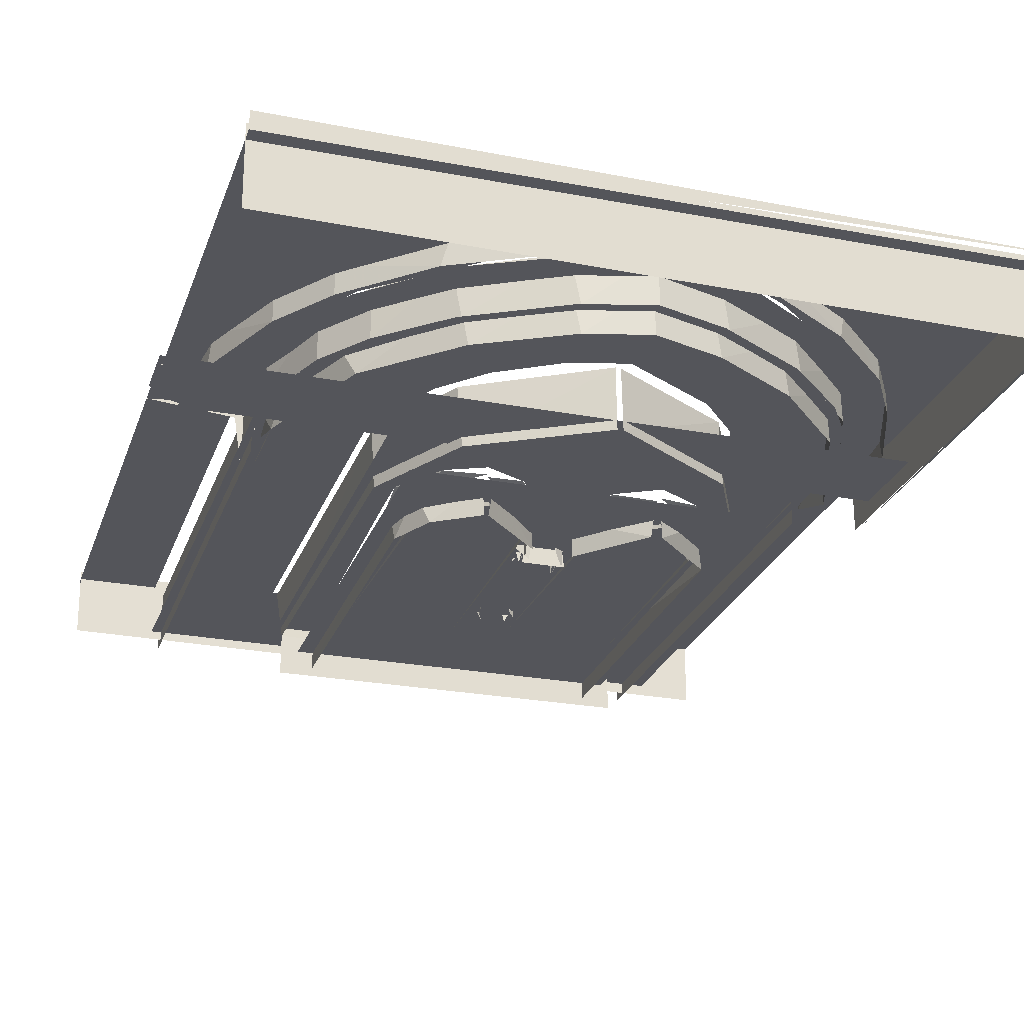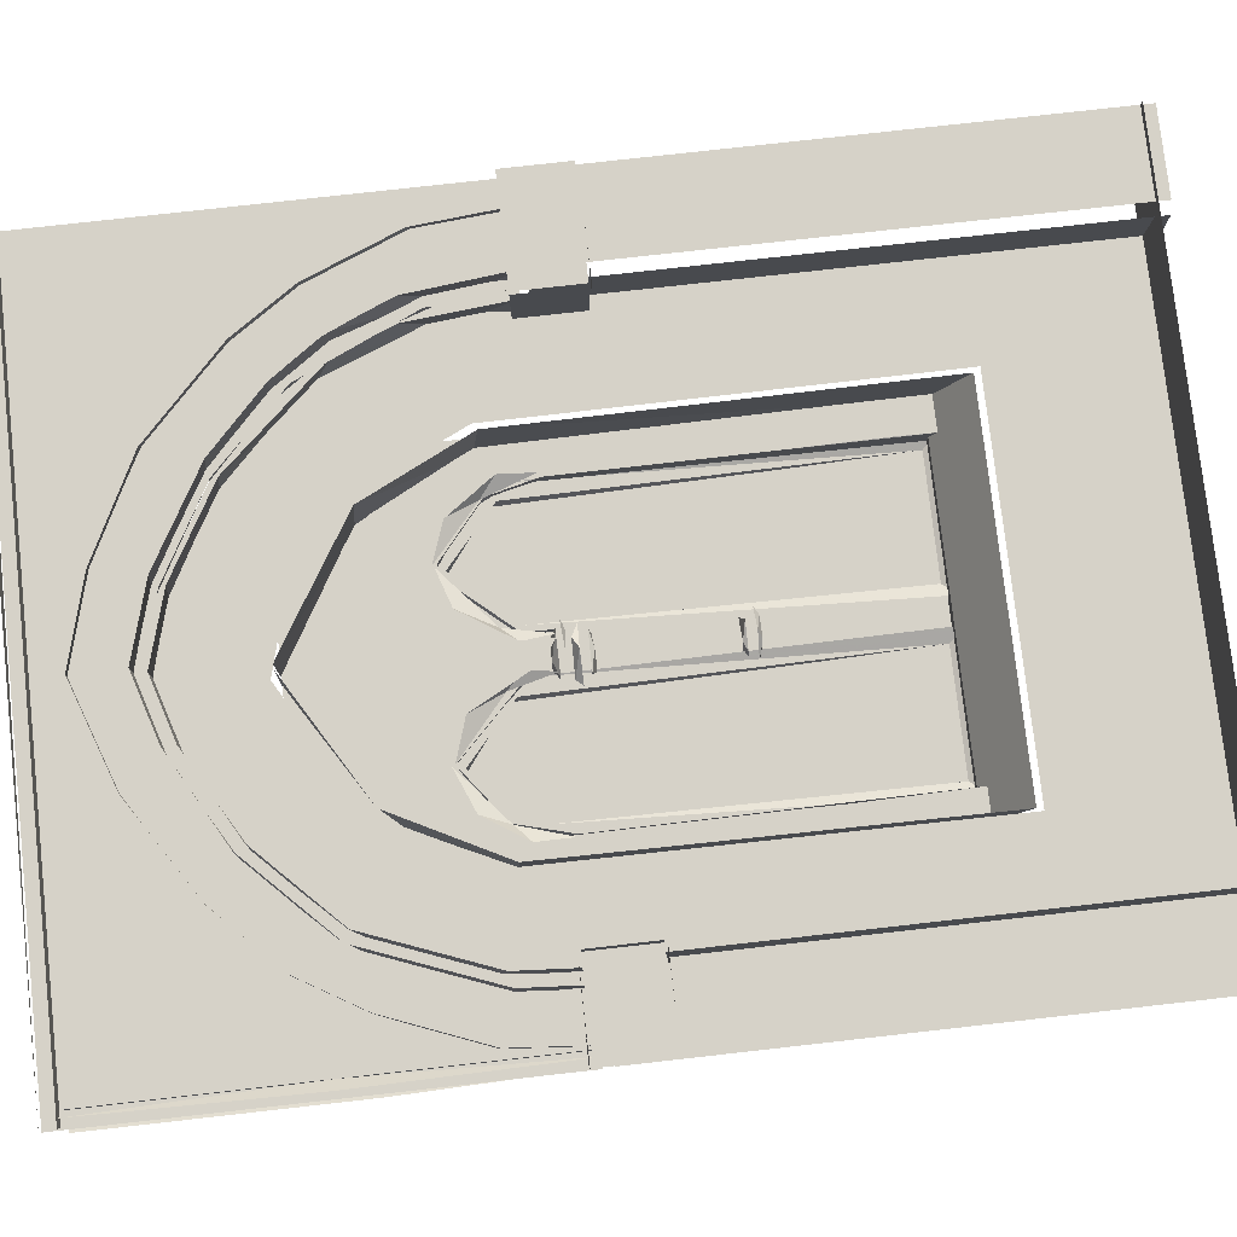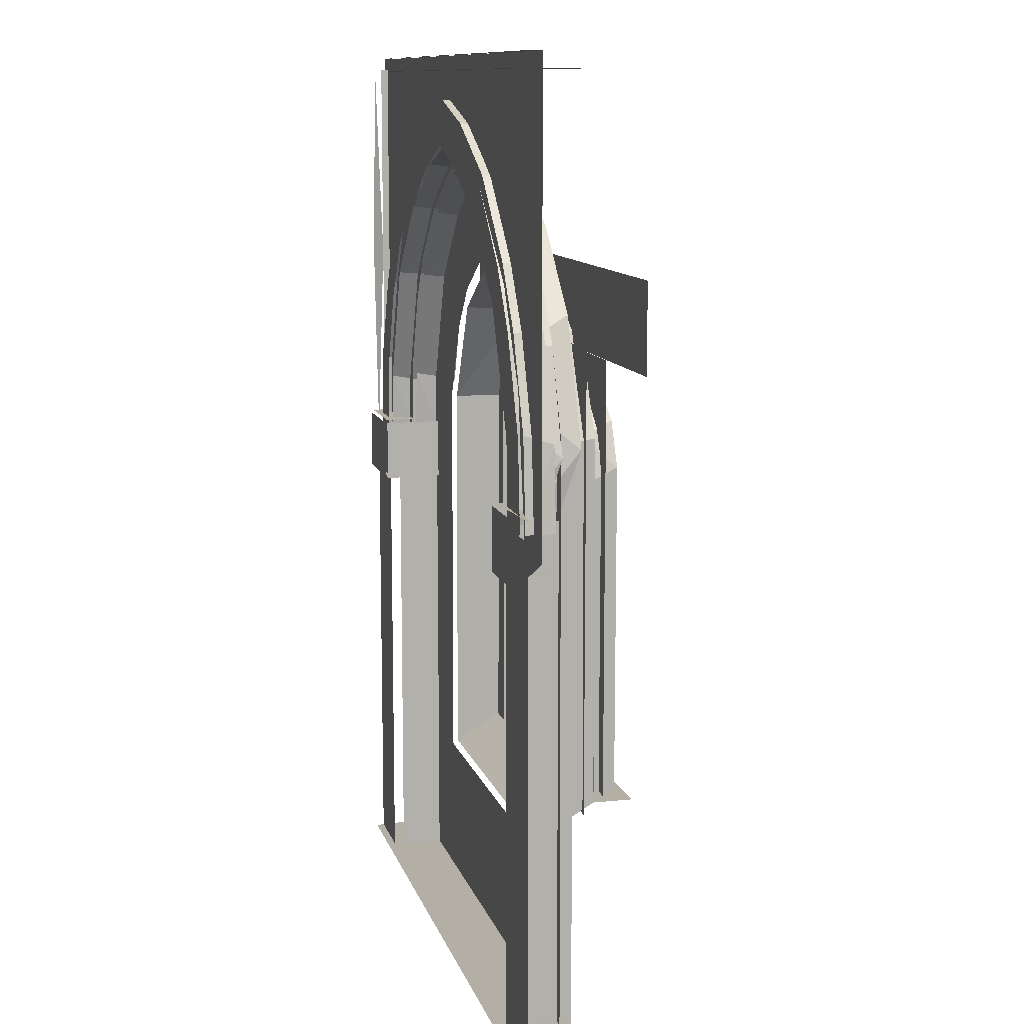
<metadata>
{"format":"obj","ext":"obj","renderer":"f3d","projection":"perspective","resolution":1024,"background":"white","views":[{"elev":-25.0,"azim":162.9,"up":"+Z"},{"elev":77.8,"azim":-96.4,"up":"+Z"},{"elev":11.1,"azim":75.8,"up":"+Y"}]}
</metadata>
<code>
g
v 3311 2555 -5009
v 2999 2379 -5009
v 2859 2028 -5009
v 3116 2475 -5009
v 3717 1947 -5074
v 3717 1947 -4981
v 3720 2045 -4983
v 3717 2042 -5074
v 3738 1943 -5075
v 3749 1943 -5007
v 3719 1945 -4983
v 3722 2046 -4982
v 3738 2046 -5075
v 3748 2046 -5007
v 3720 2042 -4978
v 3718 1947 -4980
v 3723 1943 -4982
v 3799 2032 -5030
v 3789 2156 -5030
v 3731 2101 -5031
v 3730 2029 -5031
v 3324 2516 -5030
v 3422 2488 -5030
v 3439 2541 -5030
v 3324 2573 -5030
v 3421 2485 -5032
v 3548 2417 -5030
v 3573 2472 -5030
v 3546 2414 -5032
v 3630 2335 -5033
v 3680 2368 -5030
v 3653 2314 -5030
v 3737 2284 -5030
v 3729 2146 -5030
v 2865 2028 -5030
v 2918 2029 -5030
v 2915 2032 -5031
v 2879 2162 -5030
v 3192 2527 -5030
v 3225 2485 -5030
v 3226 2482 -5032
v 3063 2446 -5030
v 3103 2416 -5030
v 3105 2413 -5032
v 3019 2332 -5032
v 2977 2362 -5030
v 2970 2259 -5030
v 2926 2279 -5030
v 2927 2142 -5030
v 3729 2031 -5035
v 3729 2117 -5106
v 3725 2030 -5076
v 3323 2513 -5032
v 3323 2509 -5105
v 3413 2485 -5105
v 3425 2480 -5035
v 3540 2415 -5105
v 3657 2300 -5105
v 3680 2260 -5033
v 3716 2178 -5032
v 2923 2030 -5076
v 2922 2114 -5106
v 3223 2478 -5105
v 3234 2482 -5035
v 3111 2415 -5035
v 3100 2407 -5105
v 2994 2299 -5105
v 2998 2303 -5035
v 2939 2170 -5033
v 3829 2020 -4993
v 3823 2124 -4994
v 3752 2140 -4991
v 3751 2017 -4995
v 3323 2532 -4991
v 3423 2501 -4994
v 3444 2564 -4995
v 3323 2597 -4995
v 3427 2503 -4991
v 3446 2559 -4991
v 3561 2427 -4991
v 3563 2505 -4994
v 3588 2400 -4994
v 3587 2486 -4991
v 3671 2318 -4991
v 3703 2377 -4994
v 3701 2262 -4993
v 3761 2287 -4991
v 3737 2174 -4996
v 3802 2200 -4994
v 2837 2016 -4991
v 2893 2017 -4991
v 2899 2088 -4994
v 2852 2158 -4991
v 3237 2569 -4995
v 3220 2497 -4994
v 3184 2544 -4991
v 3048 2459 -4991
v 3121 2447 -4991
v 3062 2399 -4994
v 3000 2338 -4994
v 2956 2374 -4994
v 2954 2263 -4995
v 2902 2281 -4991
v 2904 2136 -4991
v 3752 2092 -4995
v 3752 2110 -5072
v 3748 2017 -5040
v 3754 2019 -4997
v 3833 2020 -5040
v 3824 2142 -5040
v 3821 2156 -4998
v 3324 2529 -4994
v 3322 2525 -5071
v 3418 2500 -5071
v 3430 2495 -4998
v 3456 2561 -5040
v 3323 2599 -5040
v 3323 2599 -4998
v 3421 2499 -5071
v 3446 2565 -4998
v 3552 2426 -5071
v 3528 2445 -4994
v 3585 2495 -4998
v 3596 2486 -5040
v 3557 2422 -5071
v 3562 2418 -4998
v 3633 2449 -4994
v 3647 2337 -5071
v 3647 2337 -4998
v 3706 2379 -4998
v 3706 2379 -5040
v 3700 2261 -5071
v 3766 2290 -4998
v 3766 2290 -5040
v 3736 2174 -4996
v 2842 2143 -4998
v 2844 2155 -5040
v 2831 2016 -5040
v 2831 2016 -4998
v 2895 2017 -4993
v 2899 2017 -5040
v 2902 2123 -5071
v 3187 2552 -5040
v 3177 2548 -4998
v 3228 2497 -4998
v 3222 2495 -5071
v 3216 2492 -5071
v 3049 2468 -5040
v 3093 2494 -4994
v 3122 2444 -4994
v 3092 2421 -5071
v 3029 2446 -4994
v 2951 2373 -5040
v 2974 2302 -5071
v 2897 2284 -5040
v 2897 2284 -4998
v 2978 2307 -4997
v 2951 2259 -5071
v 2861 2194 -4995
v 2916 2166 -4995
v 2877 2267 -5129
v 2877 2258 -5127
v 2877 2242 -5128
v 2877 2241 -5138
v 3585 2097 -5078
v 3583 2108 -5168
v 3589 1547 -5168
v 3589 1494 -5078
v 3326 2368 -5078
v 3317 2368 -5168
v 3325 2367 -5168
v 3384 2347 -5075
v 3503 2261 -5168
v 3508 2255 -5078
v 3533 2222 -5075
v 3054 1494 -5078
v 3054 1547 -5168
v 3060 2103 -5168
v 3059 2103 -5078
v 3318 2367 -5078
v 3260 2347 -5075
v 3141 2261 -5078
v 3135 2255 -5168
v 3114 2226 -5075
v 3594 1486 -5071
v 3591 2104 -5071
v 3386 2350 -5071
v 3305 2371 -5071
v 3474 2293 -5071
v 3470 2292 -5075
v 3533 2229 -5071
v 3051 2070 -5074
v 3049 1486 -5071
v 3169 2294 -5071
v 3174 2292 -5075
v 3111 2229 -5071
v 3067 2135 -5074
v 3054 1488 -5074
v 3589 1547 -5229
v 3054 1547 -5229
v 3301 2075 -5151
v 3306 2051 -5151
v 3336 2075 -5151
v 3337 2077 -5151
v 3318 2240 -5151
v 3040 2243 -5151
v 3193 2172 -5160
v 3253 2149 -5151
v 3090 2085 -5151
v 3040 2031 -5151
v 3092 2032 -5162
v 3384 2151 -5151
v 3442 2179 -5151
v 3596 2243 -5151
v 3596 2031 -5151
v 3547 2083 -5151
v 3546 2031 -5160
v 3040 1531 -5151
v 3097 1532 -5151
v 3089 2026 -5151
v 3294 2031 -5155
v 3342 2031 -5158
v 3547 2025 -5151
v 3539 1532 -5151
v 3192 2165 -5165
v 3206 2165 -5216
v 3198 2166 -5165
v 3278 2098 -5165
v 3289 2070 -5216
v 3287 2044 -5216
v 3287 2044 -5165
v 3092 2027 -5156
v 3100 2080 -5216
v 3118 2110 -5165
v 3190 2166 -5216
v 3430 2165 -5165
v 3348 2078 -5216
v 3438 2166 -5216
v 3348 2070 -5165
v 3445 2165 -5216
v 3539 1532 -5216
v 3539 2056 -5216
v 3446 2166 -5165
v 3508 2122 -5216
v 3520 2106 -5165
v 3523 2101 -5165
v 3540 2028 -5162
v 3349 2069 -5165
v 3343 2031 -5154
v 3349 2031 -5216
v 3287 2031 -5216
v 3097 1532 -5216
v 3132 2148 -5151
v 3131 2147 -5151
v 3090 2085 -5151
v 3497 2154 -5151
v 3499 2152 -5151
v 3547 2083 -5151
v 3288 1791 -5181
v 3289 1791 -5194
v 3300 1782 -5202
v 3336 1783 -5205
v 3352 1787 -5176
v 3342 1781 -5180
v 3348 1793 -5176
v 3334 1791 -5158
v 3319 1793 -5154
v 3308 1781 -5164
v 3308 1791 -5156
v 3296 1791 -5164
v 3291 1800 -5202
v 3299 1806 -5196
v 3294 1793 -5204
v 3344 1800 -5206
v 3342 1807 -5178
v 3333 1800 -5154
v 3308 1806 -5164
v 3294 1800 -5165
v 3301 1577 -5202
v 3298 1975 -5190
v 3303 1975 -5200
v 3298 1578 -5190
v 3303 1977 -5200
v 3336 1578 -5198
v 3336 1975 -5198
v 3341 1978 -5189
v 3334 1577 -5203
v 3340 1975 -5182
v 3340 1578 -5190
v 3335 1975 -5171
v 3335 1578 -5171
v 3328 1578 -5166
v 3328 1975 -5166
v 3319 1578 -5164
v 3317 1977 -5163
v 3310 1578 -5166
v 3301 1975 -5173
v 3292 1574 -5179
v 3303 1977 -5170
v 3298 1578 -5182
v 3296 1981 -5182
v 3299 1981 -5198
v 3336 1981 -5201
v 3342 1983 -5189
v 3342 1983 -5178
v 3336 1977 -5171
v 3329 1982 -5164
v 3321 1982 -5162
v 3309 1977 -5165
v 3297 1977 -5180
v 3296 1983 -5190
v 3294 1990 -5213
v 3337 1987 -5207
v 3350 1988 -5197
v 3319 1986 -5158
v 3294 1985 -5183
v 3283 1996 -5178
v 3288 1996 -5207
v 3350 1996 -5165
v 3342 1991 -5153
v 3335 1998 -5153
v 3306 1996 -5152
v 3290 1998 -5163
v 3278 2003 -5179
v 3297 2007 -5214
v 3347 2010 -5208
v 3348 1998 -5209
v 3355 1998 -5194
v 3355 2003 -5169
v 3319 2004 -5147
v 3288 2016 -5182
v 3285 2013 -5176
v 3350 2017 -5191
v 3349 2016 -5177
v 3335 2015 -5159
v 3321 2015 -5155
v 3289 2017 -5193
v 3295 2015 -5205
v 3295 2022 -5216
v 3345 2015 -5204
v 3352 2018 -5184
v 3342 2015 -5165
v 3320 2022 -5147
v 3290 2021 -5161
v 3306 2016 -5158
v 3283 2020 -5192
v 3342 2022 -5215
v 3362 2024 -5175
v 3352 2026 -5164
v 3305 2026 -5149
v 3290 2026 -5159
v 3286 2030 -5156
v 3291 2031 -5217
v 3340 2034 -5212
v 3359 2031 -5195
v 3344 2031 -5151
v 3303 2039 -5197
v 3338 2040 -5180
v 3310 2039 -5168
v 3299 1572 -5201
v 3308 1572 -5162
v 3321 1564 -5159
v 3340 1557 -5171
v 3344 1557 -5181
v 3345 1574 -5178
v 3339 1572 -5201
v 3294 1557 -5193
v 3294 1561 -5179
v 3308 1549 -5162
v 3330 1549 -5162
v 3344 1564 -5193
v 3339 1549 -5201
v 3299 1549 -5201
v 3752 1254 -5071
v 2891 1254 -5071
v 3054 1254 -5071
v 3751 1244 -4991
v 3751 2018 -4991
v 3744 2018 -4998
v 3737 2018 -5093
v 3737 1244 -5093
v 3744 1244 -4998
v 2922 2018 -4998
v 2915 1244 -4991
v 2922 1244 -4998
v 2929 1244 -5093
v 2929 2018 -5093
v 2940 1947 -5073
v 2939 2043 -5073
v 2940 2042 -4981
v 2938 1945 -4983
v 2938 1945 -5074
v 2909 1943 -5007
v 2919 1943 -5076
v 2914 2046 -5076
v 2934 2046 -4982
v 2906 2046 -5016
v 2936 1945 -4981
v 2937 2043 -4980
v 2934 1943 -4982
v 2814 2332 -4984
v 2810 2019 -4984
v 2828 2019 -5092
v 2828 2332 -5092
v 2828 2332 -4998
v 2828 2019 -4998
v 2819 2646 -4989
v 2808 2646 -4984
v 2828 2646 -5092
v 2877 2268 -5146
v 2912 2237 -5154
v 2912 2366 -5154
v 3791 1949 -5009
v 3747 2207 -5009
v 3668 2344 -5009
v 3511 2481 -5009
v 3596 1531 -5151
v 2821 2643 -5109
v 3540 1791 -5186
v 3109 1791 -5186
v 3540 2001 -5186
v 3109 2001 -5186
v 3543 2078 -5179
v 3520 2086 -5179
v 3529 1553 -5189
v 3548 1532 -5179
v 3515 2095 -5197
v 3508 2135 -5179
v 3449 2177 -5179
v 3439 2157 -5179
v 3434 2157 -5197
v 3391 2148 -5179
v 3342 2074 -5179
v 3361 2068 -5179
v 3359 2062 -5197
v 3339 1532 -5179
v 3358 1553 -5189
v 3296 2078 -5179
v 3273 2086 -5179
v 3282 1553 -5189
v 3301 1532 -5179
v 3268 2095 -5197
v 3261 2135 -5179
v 3202 2177 -5179
v 3192 2157 -5179
v 3187 2157 -5197
v 3144 2148 -5179
v 3095 2073 -5179
v 3114 2068 -5179
v 3112 2062 -5197
v 3092 1532 -5179
v 3111 1553 -5189
v 2809 1267 -5089
v 3563 1538 -5191
v 3562 2221 -5191
v 3066 2221 -5191
v 3066 1539 -5191
v 3719 1945 -5074
v 3722 1945 -4981
v 3718 2042 -4980
v 3722 2045 -4981
v 3717 2042 -4981
v 3720 2045 -5074
v 3723 2045 -4980
v 3720 1947 -4978
v 3723 1945 -4980
v 3731 2029 -5030
v 3680 2263 -5035
v 3714 2178 -5034
v 3016 2334 -5030
v 2975 2261 -5033
v 3324 2510 -5035
v 3324 2510 -5035
v 3323 2509 -5105
v 3550 2408 -5035
v 2923 2030 -5035
v 2930 2127 -5035
v 3827 2020 -4991
v 3816 2151 -4991
v 3755 2017 -4991
v 3323 2592 -4991
v 3323 2597 -4995
v 3654 2335 -4994
v 3701 2376 -4991
v 3700 2262 -4996
v 3763 2288 -4994
v 2834 2016 -4995
v 2841 2121 -4995
v 3218 2500 -4991
v 3163 2536 -4994
v 3013 2360 -4991
v 2956 2370 -4991
v 2949 2260 -4991
v 2893 2269 -4994
v 3746 2136 -5071
v 3833 2020 -4998
v 3323 2526 -4998
v 3323 2526 -4998
v 3322 2525 -5071
v 3322 2525 -5071
v 3323 2599 -5040
v 3323 2599 -4998
v 3647 2337 -5071
v 3700 2261 -5071
v 2899 2017 -4998
v 2898 2107 -5072
v 2906 2121 -4998
v 3039 2460 -4998
v 3098 2425 -4998
v 3086 2417 -5071
v 2951 2373 -4998
v 3001 2336 -5071
v 3585 2113 -5075
v 3589 1547 -5168
v 3589 1547 -5168
v 3589 1488 -5074
v 3589 1494 -5078
v 3591 1493 -5076
v 3592 1489 -5073
v 3322 2366 -5075
v 3322 2366 -5075
v 3054 1494 -5078
v 3051 1489 -5073
v 3050 1492 -5074
v 3054 1547 -5168
v 3054 1547 -5168
v 3052 2104 -5071
v 3194 2183 -5151
v 3196 2168 -5163
v 3254 2148 -5152
v 3385 2151 -5151
v 3442 2172 -5159
v 3441 2170 -5161
v 3544 2027 -5156
v 3097 1532 -5151
v 3096 2029 -5162
v 3294 2031 -5158
v 3335 2031 -5151
v 3539 1532 -5151
v 3290 2075 -5165
v 3116 2106 -5165
v 3358 2098 -5165
v 3349 2044 -5216
v 3349 2031 -5165
v 3285 1787 -5176
v 3343 1793 -5205
v 3348 1791 -5194
v 3344 1791 -5168
v 3319 1787 -5153
v 3298 1975 -5182
v 3297 1976 -5188
v 3303 1578 -5200
v 3335 1976 -5200
v 3340 1975 -5190
v 3341 1976 -5182
v 3340 1578 -5182
v 3330 1976 -5166
v 3321 1575 -5160
v 3319 1975 -5164
v 3310 1975 -5166
v 3301 1578 -5173
v 3339 1981 -5172
v 3310 1981 -5163
v 3302 1981 -5169
v 3288 1992 -5158
v 3284 2000 -5197
v 3354 2000 -5175
v 3322 1996 -5149
v 3334 2012 -5155
v 3296 2015 -5165
v 3281 2028 -5198
v 3280 2026 -5180
v 3286 2026 -5208
v 3348 2026 -5213
v 3358 2028 -5192
v 3357 2028 -5174
v 3339 2026 -5152
v 3322 2026 -5147
v 3298 1564 -5171
v 3330 1572 -5162
v 3737 2018 -5005
v 3737 1244 -5005
v 2915 2018 -4991
v 2929 1244 -5005
v 2929 2018 -5005
v 2940 2042 -5073
v 2939 2043 -4982
v 2938 2042 -4979
v 2940 1947 -4981
v 2938 1947 -4979
v 2937 1947 -4978
v 2934 1945 -4980
v 2937 2042 -4978
v 2934 2045 -4980
v 2810 2332 -4984
v 2819 2019 -4989
v 2813 2019 -5080
v 2828 2332 -5092
v 2828 2332 -4998
v 2828 2646 -4998
v 2828 2646 -5092
v 3796 2665 -5009
v 3874 1988 -5009
v 3874 2254 -5009
v 3874 2665 -5009
v 3874 2446 -5009
v 2806 2344 -5009
v 2806 2031 -5009
v 2806 2665 -5009
v 2806 2481 -5009
v 3874 1947 -4978
v 3874 2042 -4978
v 3874 1943 -4995
v 3874 2045 -4980
v 3874 2046 -4994
v 3874 1945 -4980
v 3873 2258 -5127
v 3873 2241 -5138
v 3873 2267 -5129
v 3874 1244 -4991
v 3874 2018 -4991
v 2806 2018 -4991
v 2806 1244 -4991
v 2806 2042 -4978
v 2806 1947 -4978
v 2806 1943 -4994
v 2806 2045 -4980
v 3873 2268 -5146
v 3873 2242 -5128
v 3873 2237 -5154
v 3873 2366 -5154
v 2806 2047 -5015
v 2806 1945 -4980
v 2806 2284 -5073
v 2806 2646 -5073
v 2806 2646 -4984
v 3874 2646 -4984
v 3874 2656 -4983
v 2806 2656 -4983
v 2806 2643 -4986
v 3874 2643 -5102
v 3874 2643 -4986
v 2806 1262 -4979
v 3874 1262 -4979
v 3874 1267 -5084
v 2807 1259 -4976
v 3874 1259 -4976
v 2807 1246 -4974
v 3874 1246 -4974
v 2806 2665 -4992
v 3874 2665 -5009
v 3874 2665 -4983
v 3749 2665 -5009
v 2806 2046 -4981
g u2NEBuild1
f 205 206 528
f 205 528 208
f 205 212 213
f 205 213 214
f 253 206 255
f 528 206 253
f 214 256 258
f 214 213 256
f 202 204 205
f 202 205 208
f 205 204 212
f 215 224 417
f 193 375 376
f 5 462 8
f 17 9 10
f 14 13 12
f 18 34 467
f 22 24 25
f 24 27 28
f 32 28 27
f 33 34 19
f 38 36 49
f 40 25 39
f 43 39 42
f 470 42 46
f 47 46 48
f 49 48 38
f 472 55 56
f 56 57 475
f 475 58 468
f 468 51 469
f 469 51 50
f 477 61 62
f 64 474 473
f 65 63 64
f 68 66 65
f 68 62 67
f 478 72 480
f 74 79 481
f 79 80 83
f 84 83 80
f 87 72 479
f 93 91 104
f 489 481 96
f 98 96 97
f 491 97 492
f 493 492 103
f 104 103 93
f 496 110 111
f 497 114 115
f 120 501 502
f 115 121 126
f 123 116 120
f 126 503 129
f 130 124 123
f 129 132 485
f 130 134 131
f 485 106 135
f 111 134 133
f 135 106 108
f 136 138 139
f 507 141 506
f 118 143 144
f 145 113 498
f 144 148 508
f 509 147 145
f 508 153 511
f 157 510 509
f 511 155 156
f 156 137 136
f 157 506 154
f 165 167 517
f 169 173 174
f 174 166 165
f 179 526 178
f 182 170 180
f 179 183 182
f 168 525 176
f 515 200 177
f 220 206 210
f 223 214 258
f 210 535 220
f 202 538 204
f 215 223 224
f 227 226 540
f 234 235 225
f 536 233 234
f 239 237 236
f 241 247 242
f 243 244 246
f 246 242 247
f 544 543 248
f 219 233 536
f 250 249 221
f 228 530 529
f 254 541 207
f 541 209 211
f 531 542 533
f 245 257 532
f 216 245 217
f 203 222 542
f 537 201 228
f 264 549 268
f 545 261 268
f 276 275 277
f 272 278 277
f 314 320 315
f 315 320 565
f 329 326 569
f 330 332 324
f 341 347 348
f 341 348 343
f 354 358 355
f 356 358 359
f 356 359 352
f 495 185 374
f 119 189 125
f 125 191 128
f 128 191 504
f 504 186 495
f 187 499 188
f 142 193 527
f 146 194 188
f 151 196 194
f 158 527 196
f 374 193 376
f 581 381 582
f 584 387 585
f 589 586 390
f 406 404 405
f 405 601 600
f 423 425 426
f 428 424 423
f 429 424 428
f 430 427 424
f 432 434 430
f 434 431 430
f 436 434 433
f 437 435 434
f 426 437 436
f 438 440 441
f 443 439 438
f 444 439 443
f 445 442 439
f 447 449 445
f 449 446 445
f 451 449 448
f 452 450 449
f 441 452 451
f 454 456 457
f 441 440 452
f 451 452 449
f 449 450 446
f 448 449 447
f 447 445 444
f 438 439 440
f 436 437 434
f 434 435 431
f 433 434 432
f 432 430 429
f 423 424 425
f 596 599 401
f 599 407 401
f 394 400 393
f 158 142 527
f 512 158 196
f 151 512 196
f 146 151 194
f 119 187 189
f 352 359 357
f 355 358 356
f 352 357 353
f 330 569 332
f 329 569 330
f 324 332 325
f 315 565 316
f 316 565 312
f 271 278 272
f 278 276 277
f 276 274 275
f 549 545 268
f 263 549 264
f 262 263 264
f 216 257 245
f 531 203 542
f 254 209 541
f 201 530 228
f 251 250 221
f 241 539 247
f 210 218 535
f 515 199 200
f 168 514 525
f 522 526 179
f 174 173 166
f 169 171 173
f 165 166 167
f 507 506 157
f 511 153 155
f 157 154 510
f 509 510 147
f 145 147 113
f 118 117 143
f 505 141 507
f 133 134 130
f 129 503 132
f 115 114 121
f 120 116 501
f 497 500 114
f 108 106 107
f 493 103 104
f 493 491 492
f 98 97 491
f 489 96 98
f 84 72 87
f 84 484 83
f 78 80 79
f 74 78 79
f 477 62 68
f 68 67 66
f 65 66 63
f 64 63 474
f 476 61 477
f 468 58 51
f 56 55 57
f 472 54 55
f 50 51 52
f 47 470 46
f 40 39 43
f 22 25 40
f 35 36 38
f 32 34 33
f 32 33 31
f 23 27 24
f 22 23 24
f 603 602 413
f 602 606 605
f 602 604 606
f 413 602 414
f 414 602 415
f 415 602 416
f 416 602 1
f 3 607 608
f 3 610 607
f 4 609 2
f 609 4 1
f 611 15 465
f 378 620 621
f 583 623 384
f 624 591 593
f 626 393 400
f 412 630 631
f 397 632 396
f 409 634 635
f 598 597 634
f 632 654 396
f 10 613 17
f 3 609 610
f 2 609 3
f 644 645 453
f 644 453 643
f 418 641 642
f 418 642 640
f 598 634 409
f 411 630 412
f 624 625 591
f 583 622 623
f 377 620 378
f 14 12 615
f 611 612 15
f 602 609 1
f 602 603 604
f 454 455 456
f 445 446 442
f 444 445 439
f 439 442 440
f 426 425 437
f 430 431 427
f 429 430 424
f 424 427 425
f 404 601 405
f 403 404 406
f 397 396 395
f 388 586 589
f 584 386 387
f 581 380 381
f 374 185 193
f 146 188 499
f 142 375 193
f 119 499 187
f 504 191 186
f 125 189 191
f 495 186 185
f 219 252 233
f 246 244 242
f 243 240 244
f 236 237 238
f 234 233 235
f 540 226 229
f 215 214 223
f 255 206 220
f 179 178 183
f 182 183 170
f 156 155 137
f 508 148 153
f 144 143 148
f 136 137 138
f 111 110 134
f 485 132 106
f 130 131 124
f 126 121 503
f 123 124 116
f 496 109 110
f 74 481 489
f 90 91 93
f 84 87 484
f 478 479 72
f 475 57 58
f 47 48 49
f 470 43 42
f 32 31 28
f 18 19 34
f 5 6 462
g
f 652 651 653
f 652 653 650

</code>
